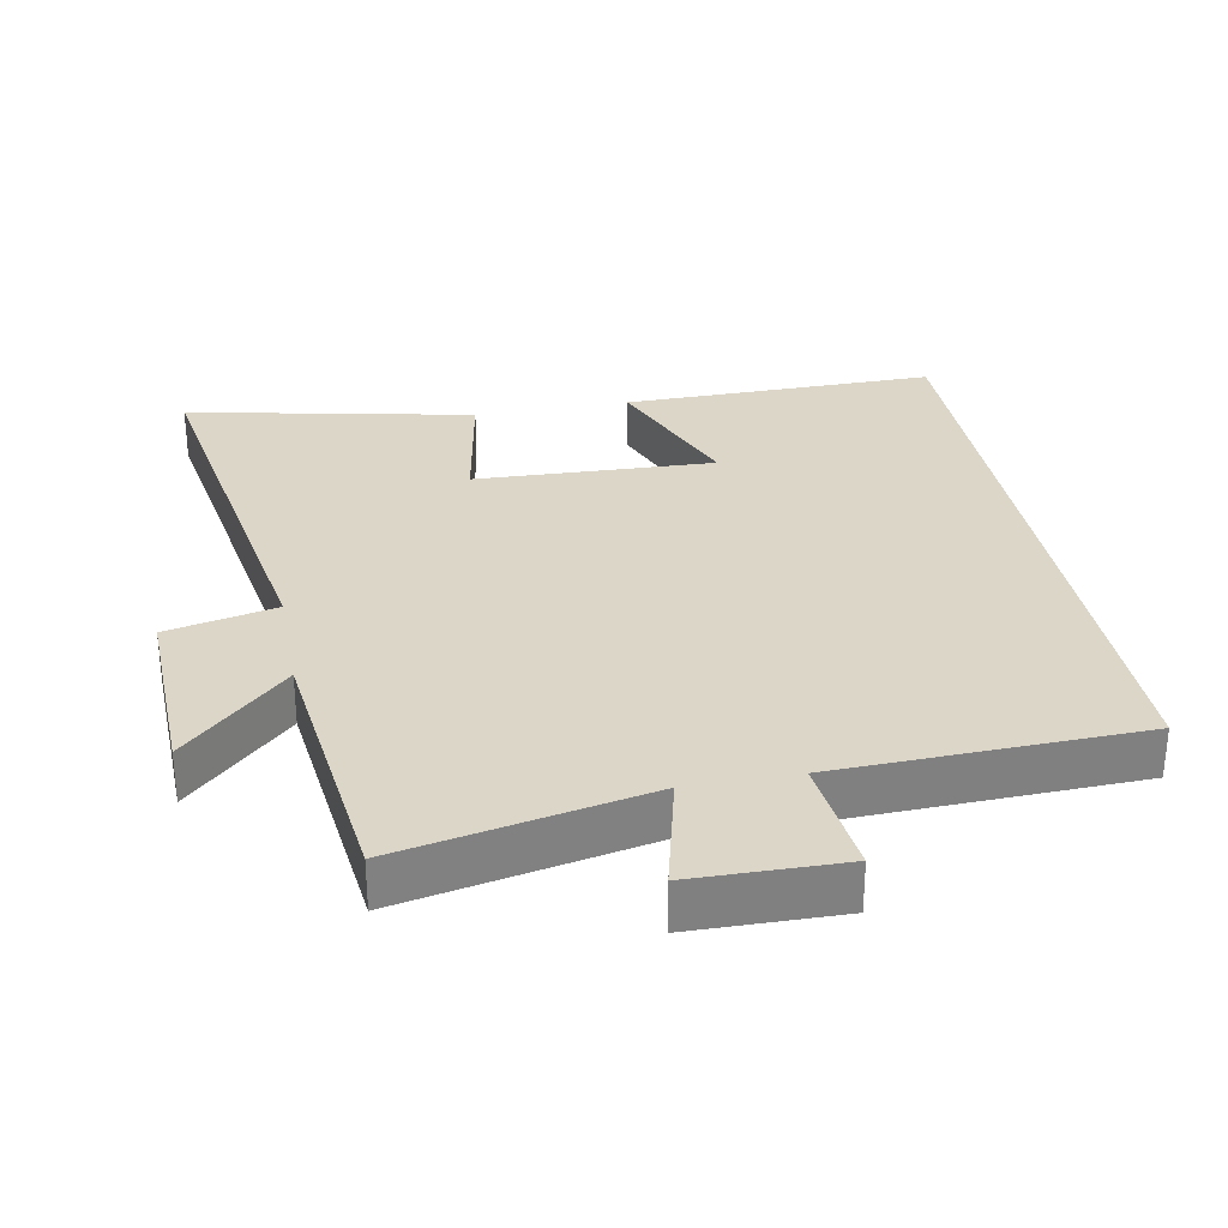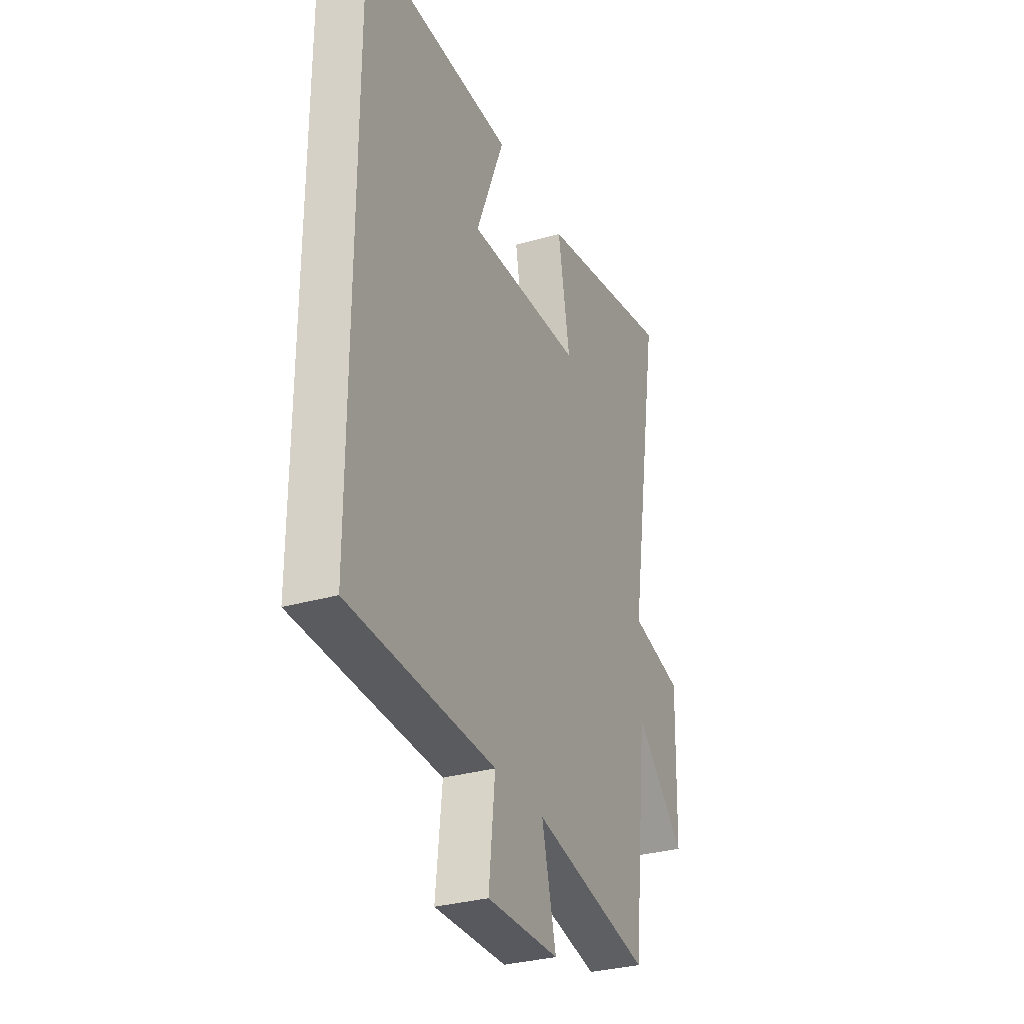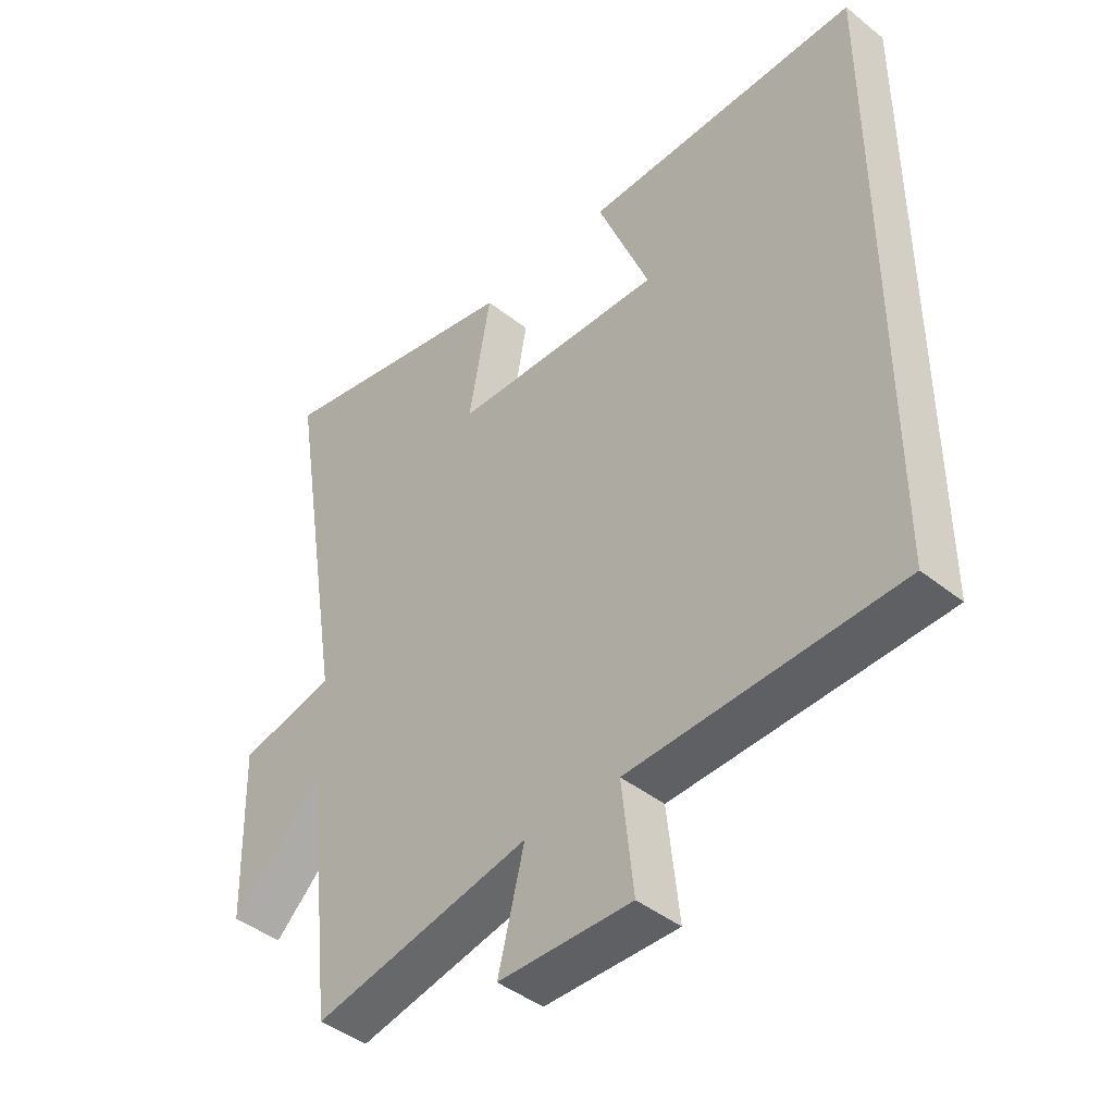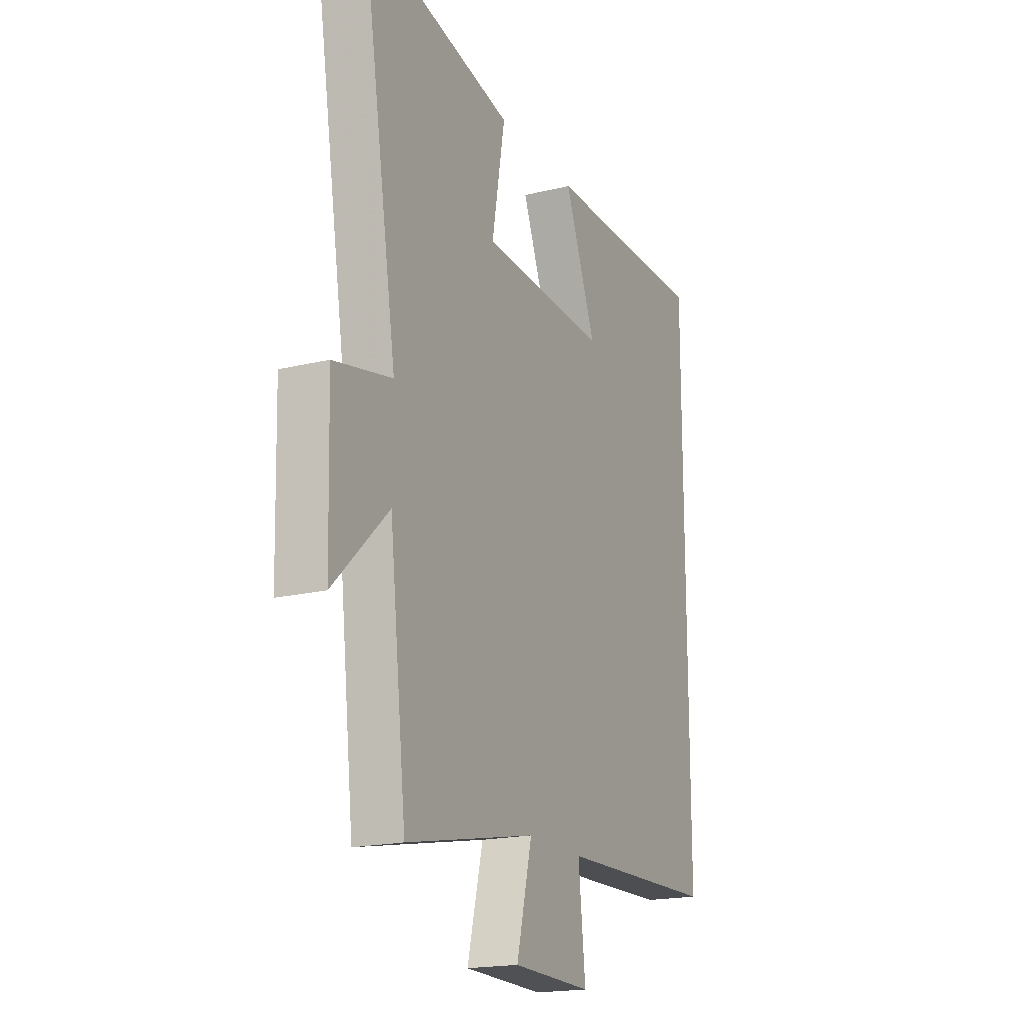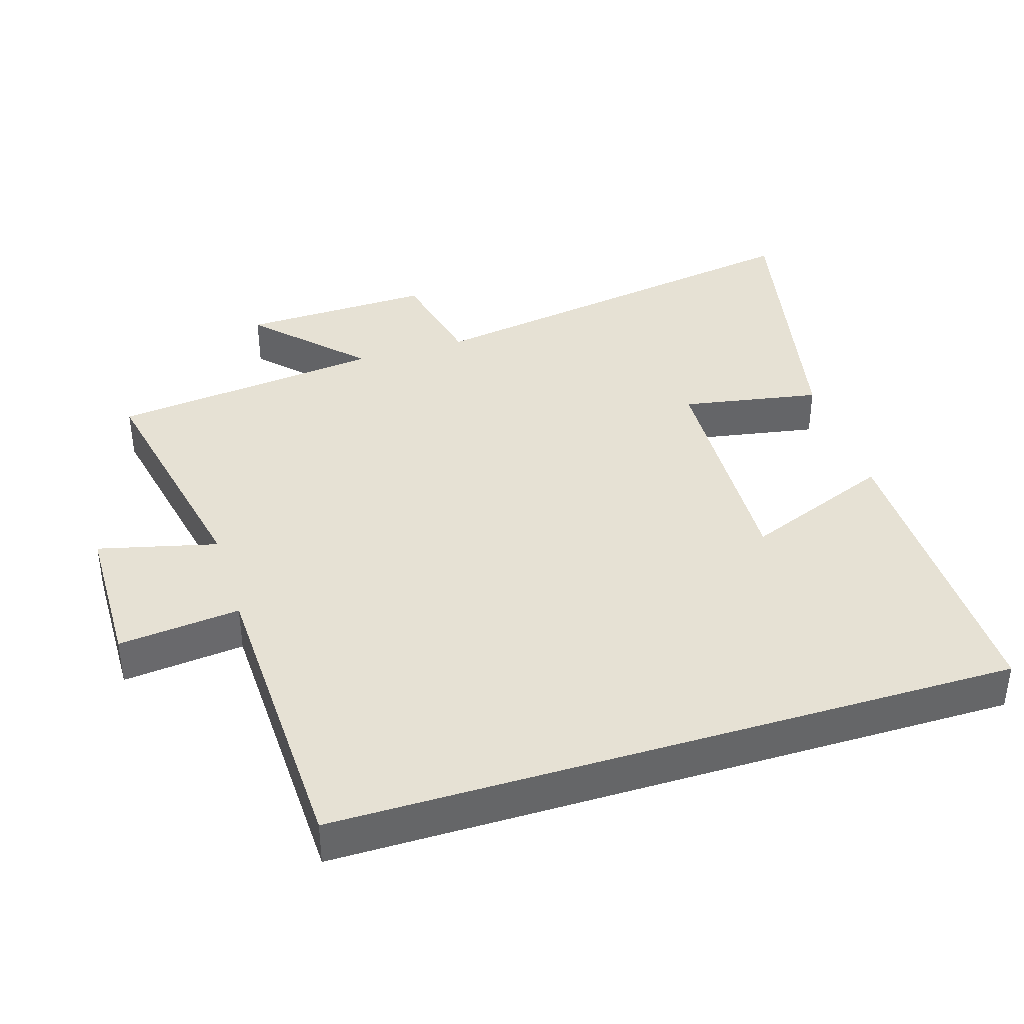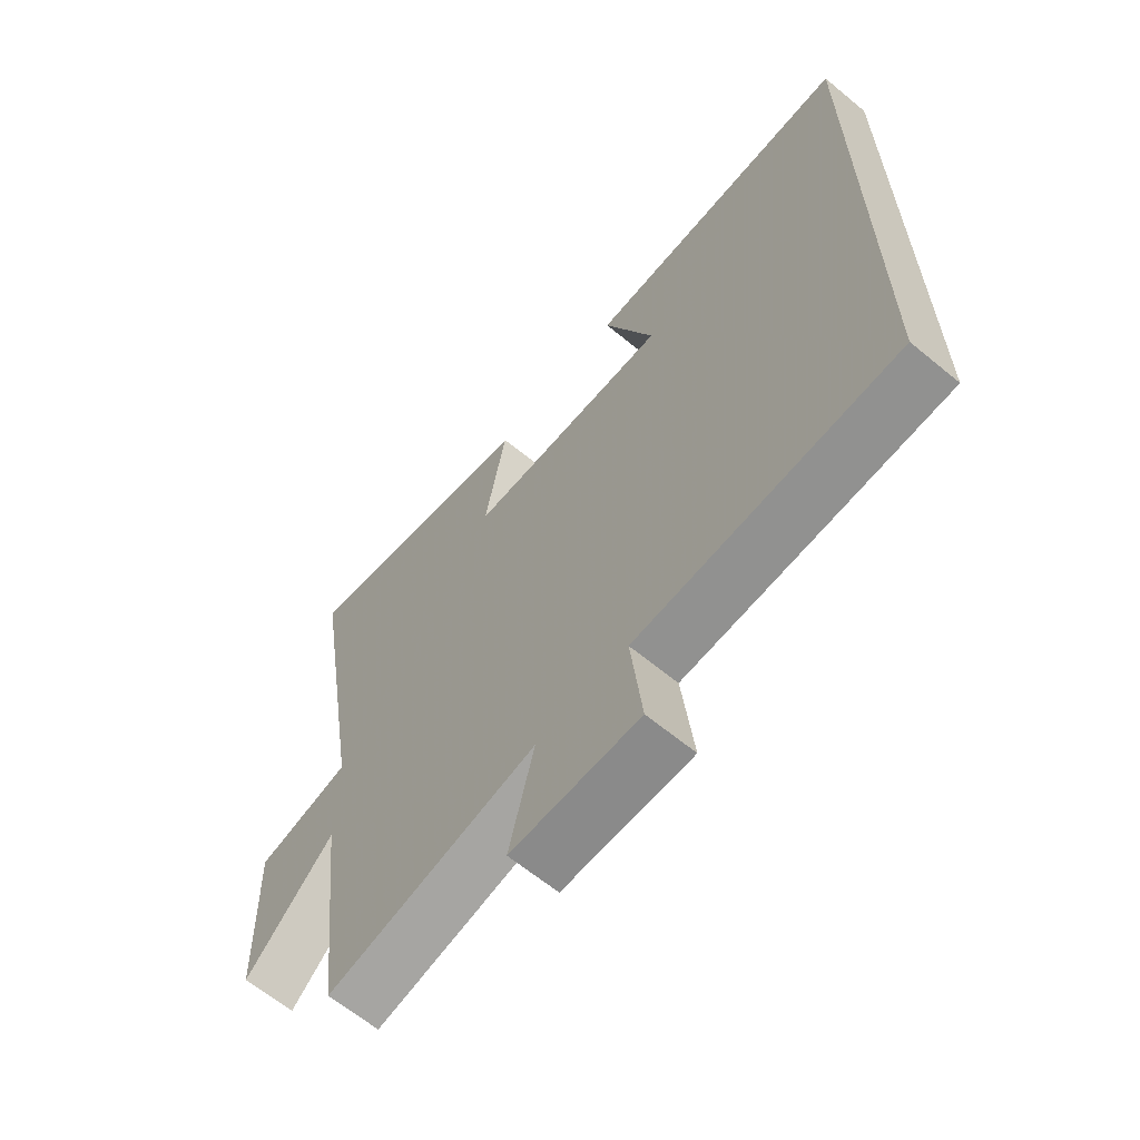
<metadata>
{"format":"obj","ext":"obj","renderer":"f3d","projection":"perspective","resolution":1024,"background":"white","views":[{"elev":30.2,"azim":169.3,"up":"+Y"},{"elev":-31.4,"azim":-67.7,"up":"+Z"},{"elev":-43.4,"azim":-133.2,"up":"+Z"},{"elev":-18.9,"azim":114.8,"up":"+Z"},{"elev":39.0,"azim":-107.3,"up":"+Y"},{"elev":-64.3,"azim":-129.7,"up":"+Z"}]}
</metadata>
<code>
v 0.598 0.07 0.587
v 0.5 0.07 -0.008
v 0.659 0.07 -0.043
v 0.651 0.07 -0.321
v 0.5 0.07 -0.176
v 0.454 0.07 -0.573
v 0.096 0.07 -0.5
v 0.139 0.07 -0.673
v -0.079 0.07 -0.677
v -0.06 0.07 -0.5
v -0.5 0.07 -0.486
v -0.5 0.07 0.504
v -0.044 0.07 0.5
v -0.13 0.07 0.284
v 0.218 0.07 0.298
v 0.182 0.07 0.5
v 0.598 0 0.587
v 0.5 0 -0.008
v 0.659 0 -0.043
v 0.651 0 -0.321
v 0.5 0 -0.176
v 0.454 0 -0.573
v 0.096 0 -0.5
v 0.139 0 -0.673
v -0.079 0 -0.677
v -0.06 0 -0.5
v -0.5 0 -0.486
v -0.5 0 0.504
v -0.044 0 0.5
v -0.13 0 0.284
v 0.218 0 0.298
v 0.182 0 0.5
f 15 16 1 2
f 14 15 2
f 11 12 13 14
f 10 11 14 2
f 7 8 9 10
f 7 10 2 3
f 5 6 7
f 5 7 3
f 3 4 5
f 18 17 32 31
f 18 31 30
f 30 29 28 27
f 18 30 27 26
f 26 25 24 23
f 19 18 26 23
f 23 22 21
f 19 23 21
f 21 20 19
f 1 17 18 2
f 2 18 19 3
f 3 19 20 4
f 4 20 21 5
f 5 21 22 6
f 6 22 23 7
f 7 23 24 8
f 8 24 25 9
f 9 25 26 10
f 10 26 27 11
f 11 27 28 12
f 12 28 29 13
f 13 29 30 14
f 14 30 31 15
f 15 31 32 16
f 16 32 17 1

</code>
